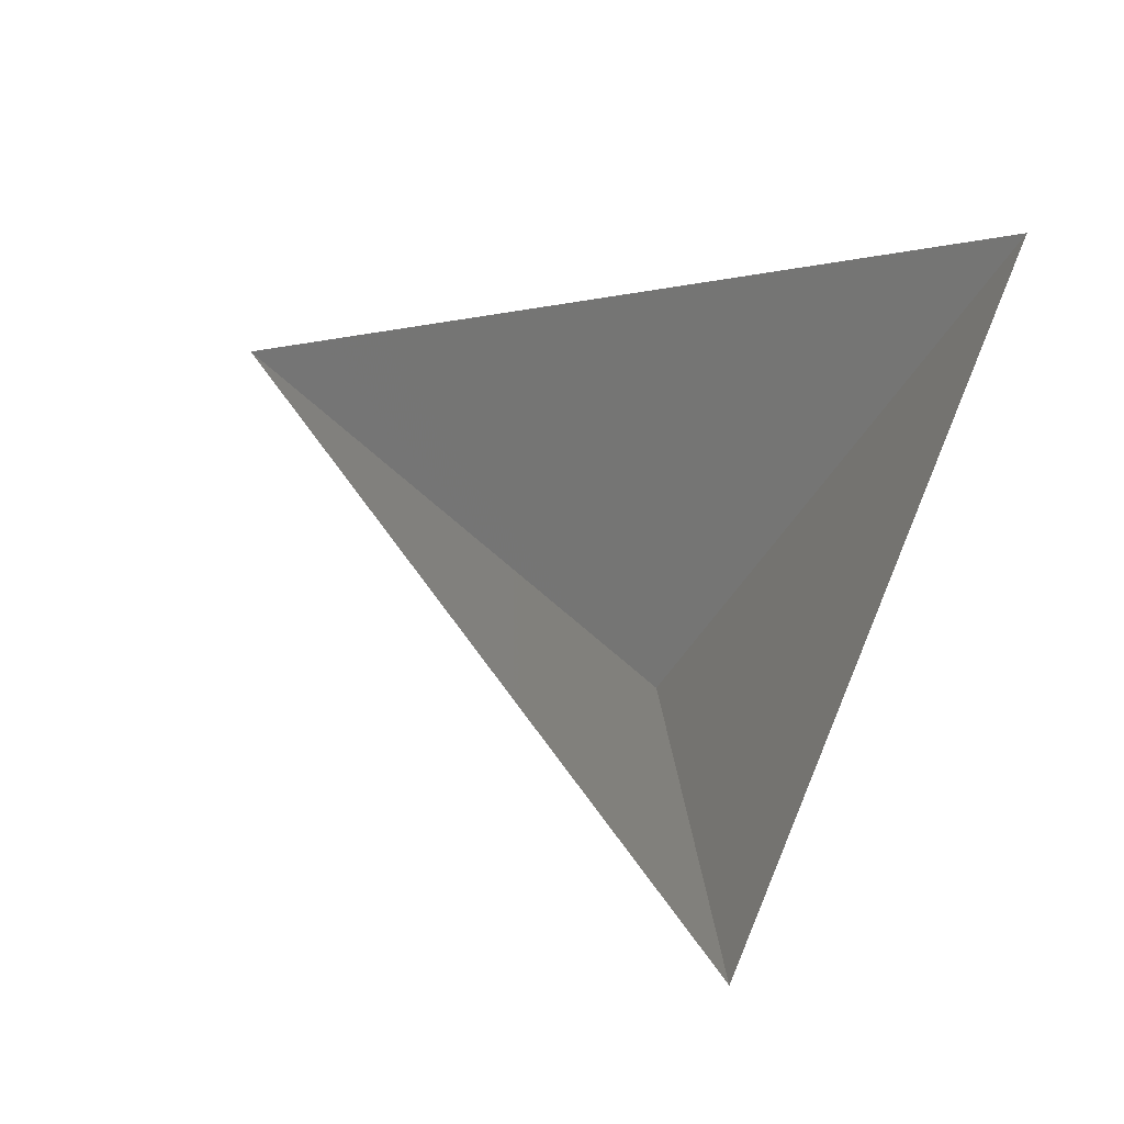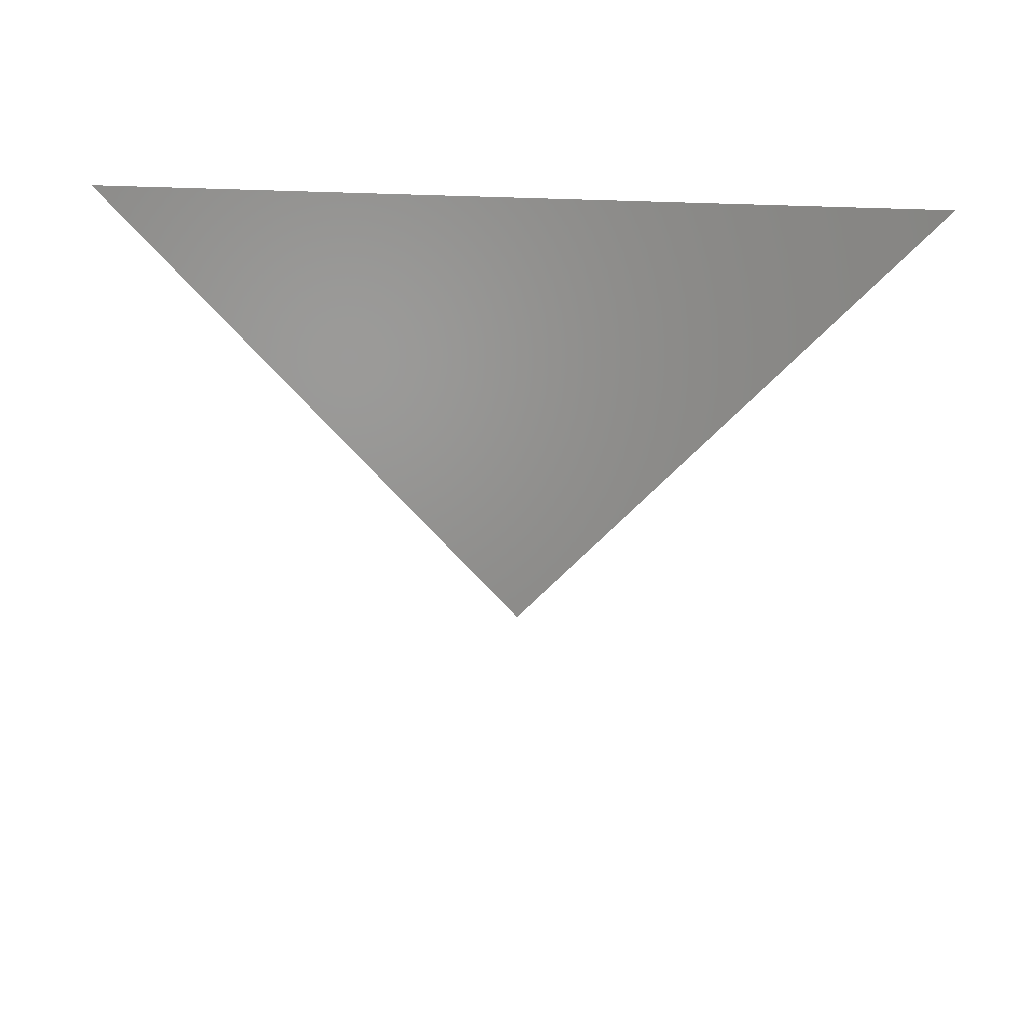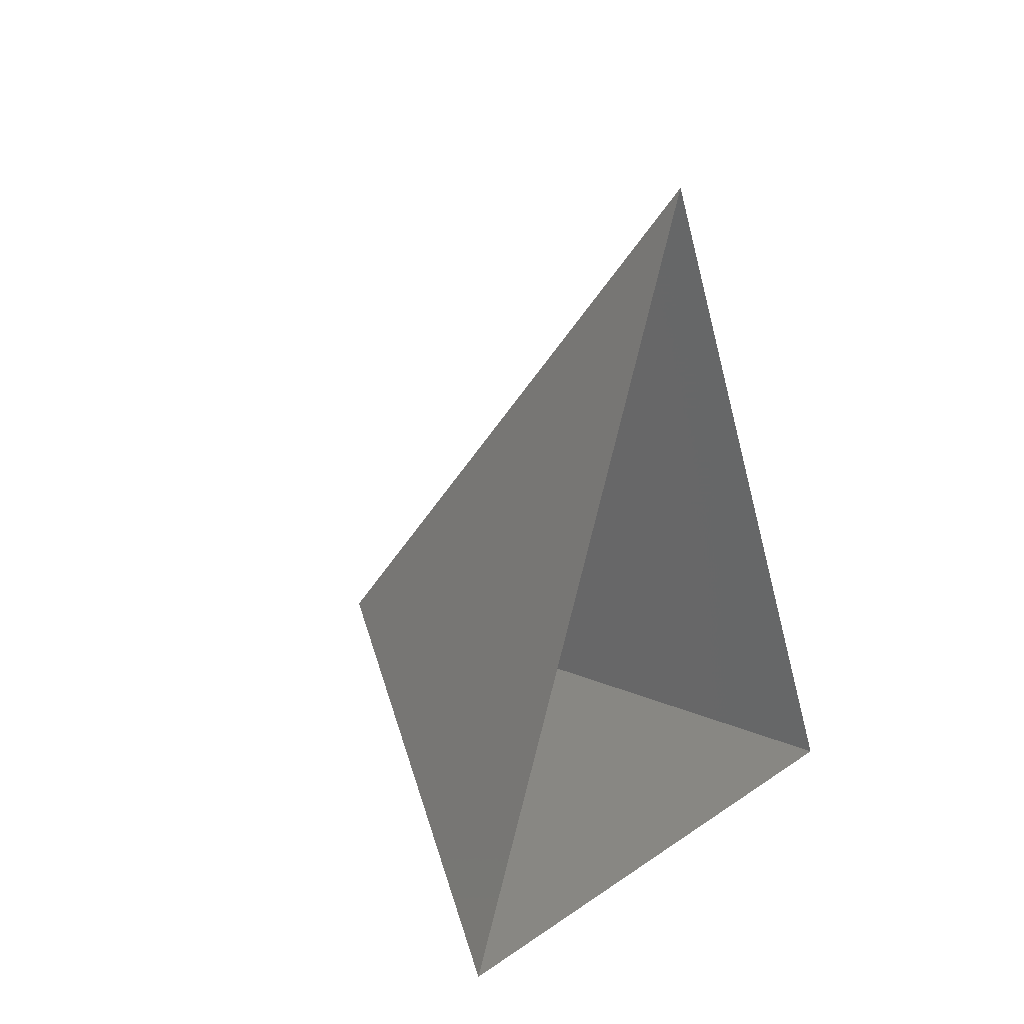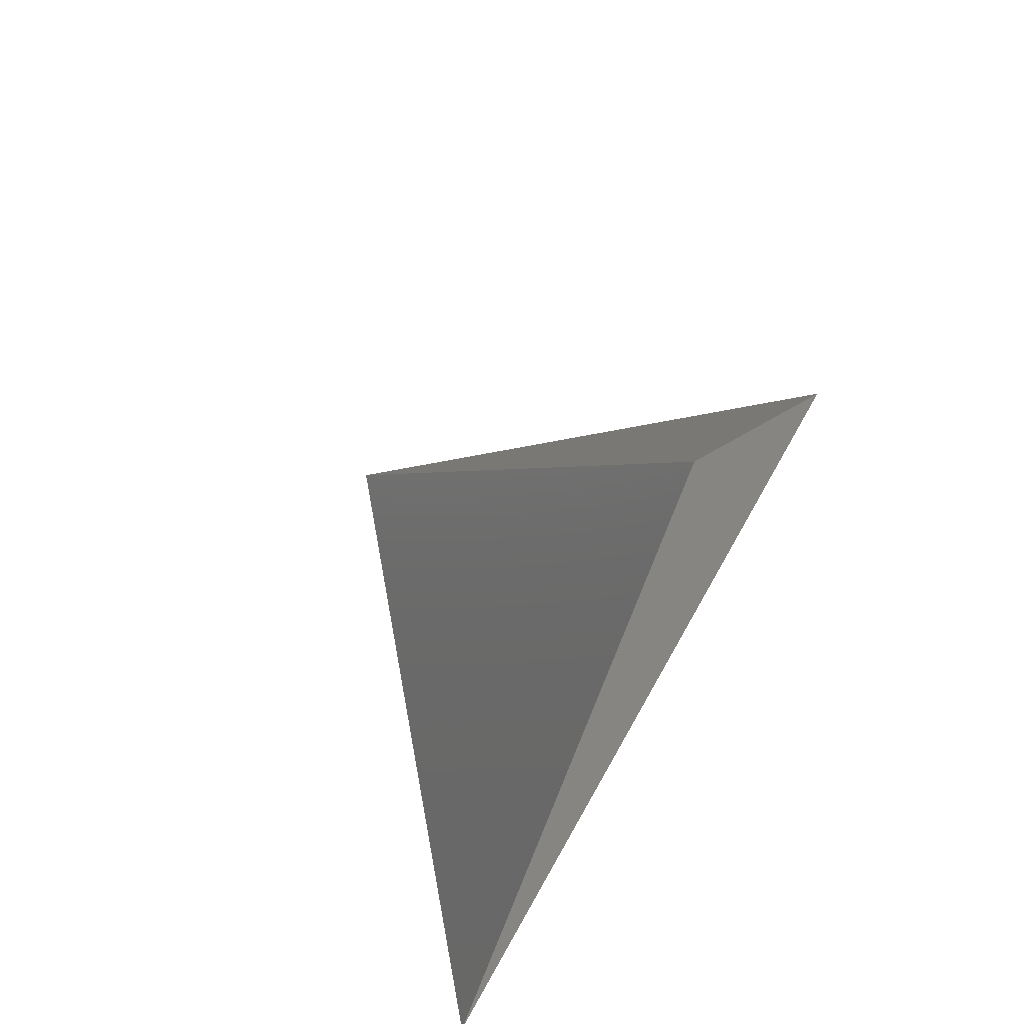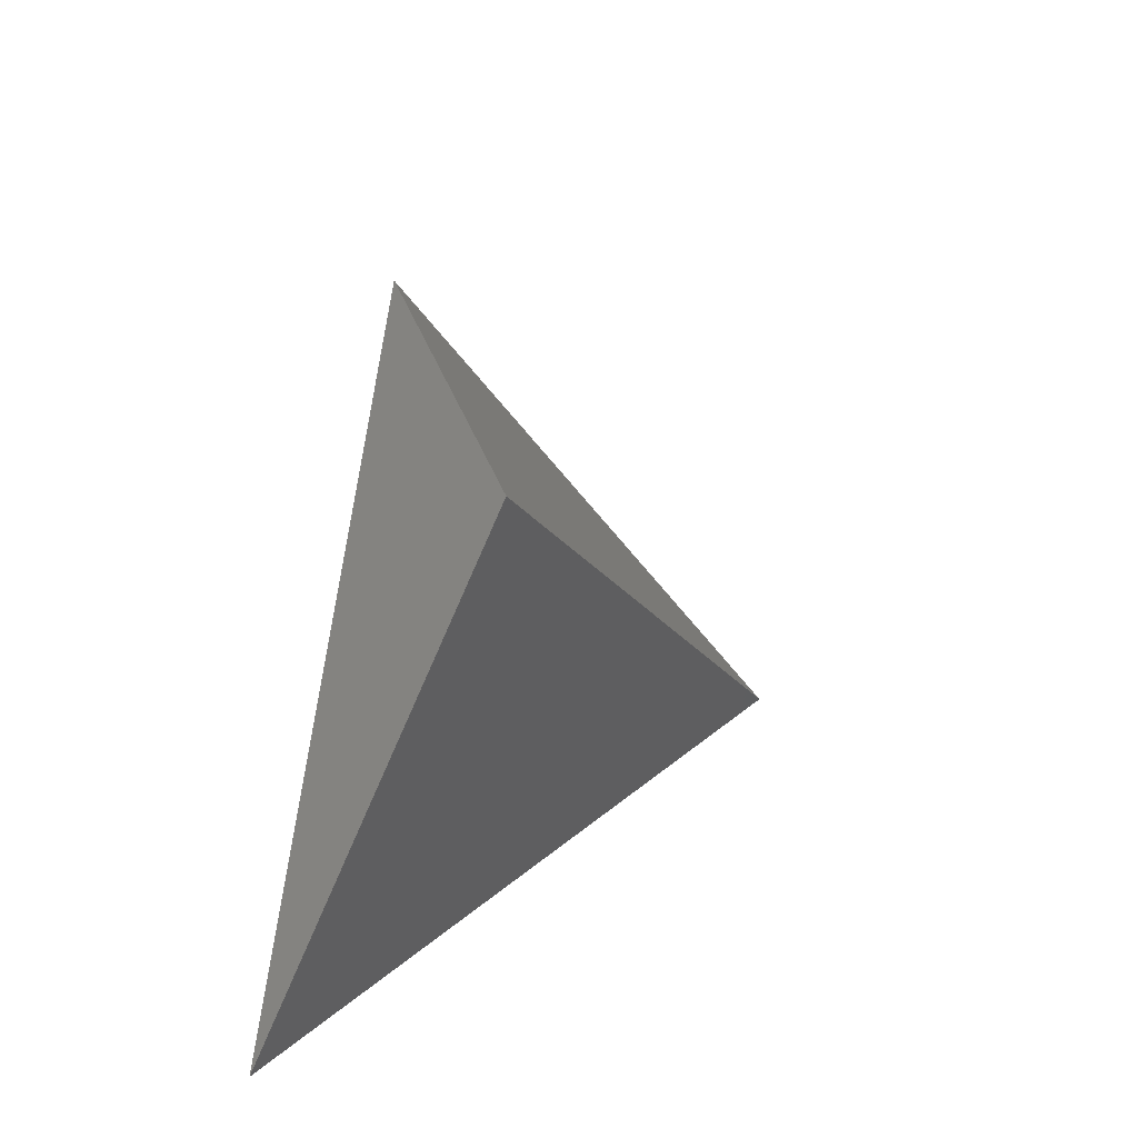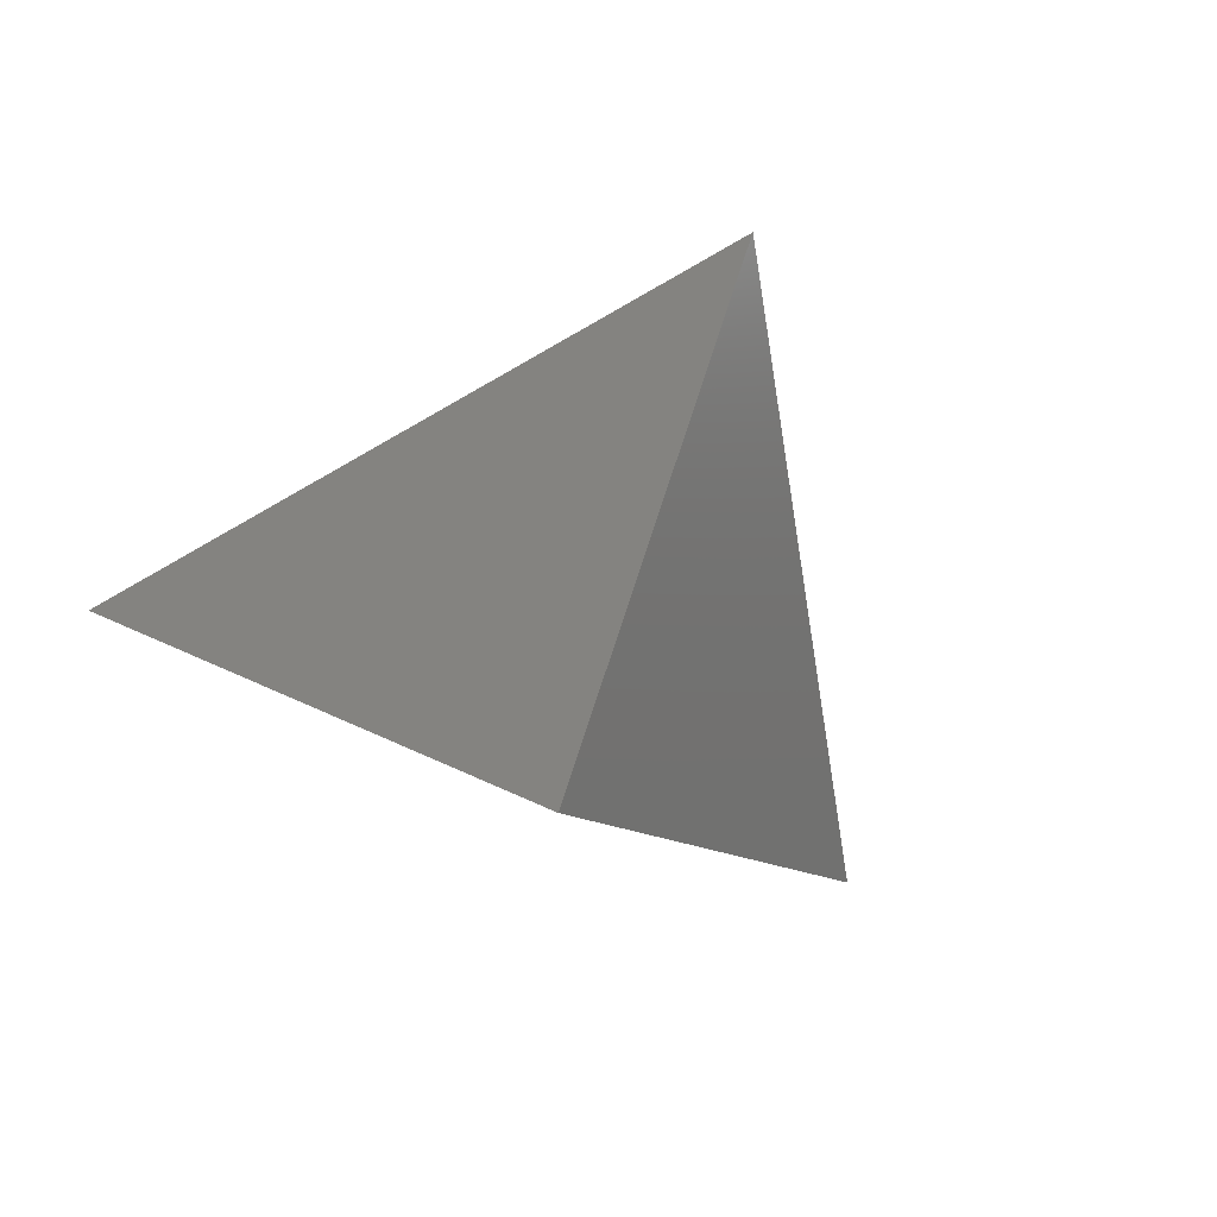
<metadata>
{"format":"stl","ext":"stl","renderer":"f3d","projection":"perspective","resolution":1024,"background":"white","views":[{"elev":56.8,"azim":-67.5,"up":"+Z"},{"elev":-28.8,"azim":-2.7,"up":"+Z"},{"elev":7.4,"azim":-64.0,"up":"+Y"},{"elev":67.4,"azim":-60.8,"up":"+Y"},{"elev":-39.8,"azim":72.6,"up":"+Y"},{"elev":-57.2,"azim":155.8,"up":"+Z"}]}
</metadata>
<code>
# stl→obj: 4 verts, 3 faces
v -5 -17 30.43
v 7 -17 30.43
v 1 -14 25.43
v 1 -8 30.43
f 1 2 3
f 2 4 3
f 4 1 3

</code>
